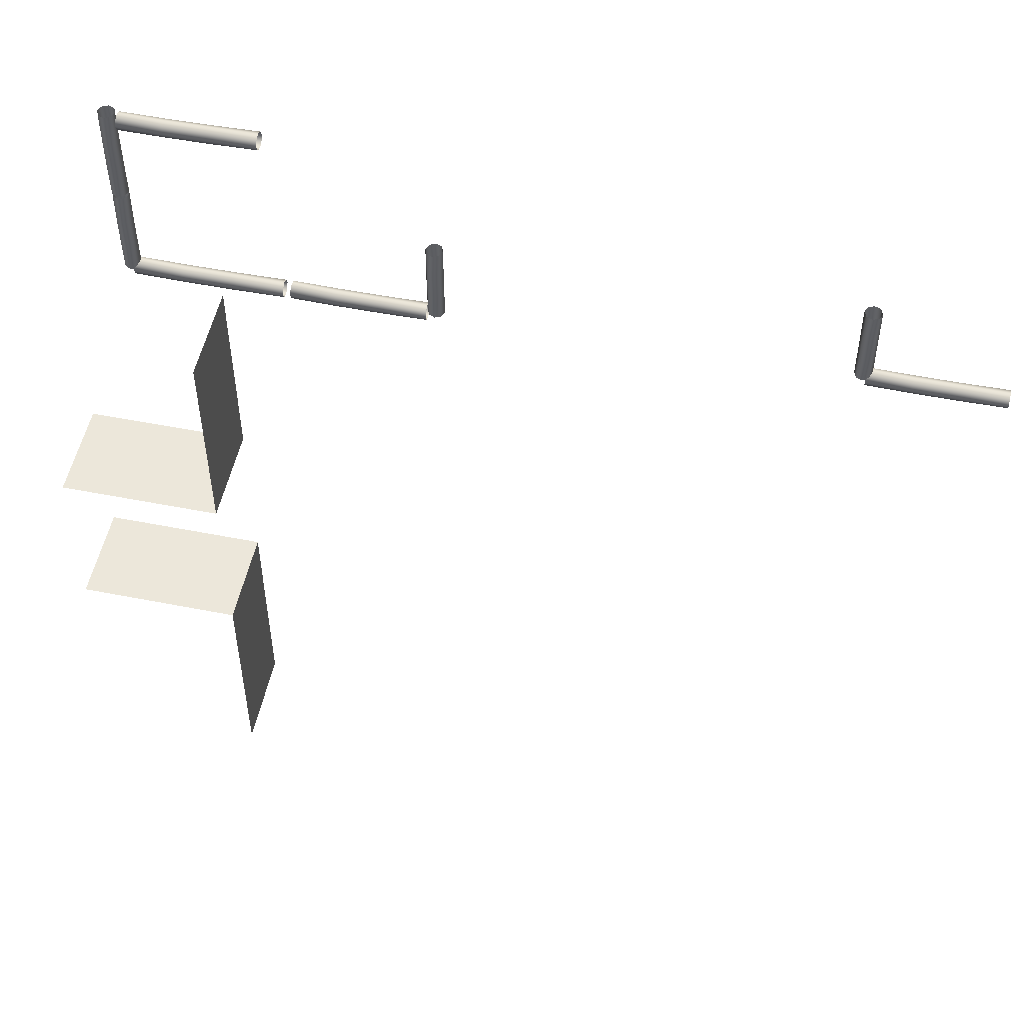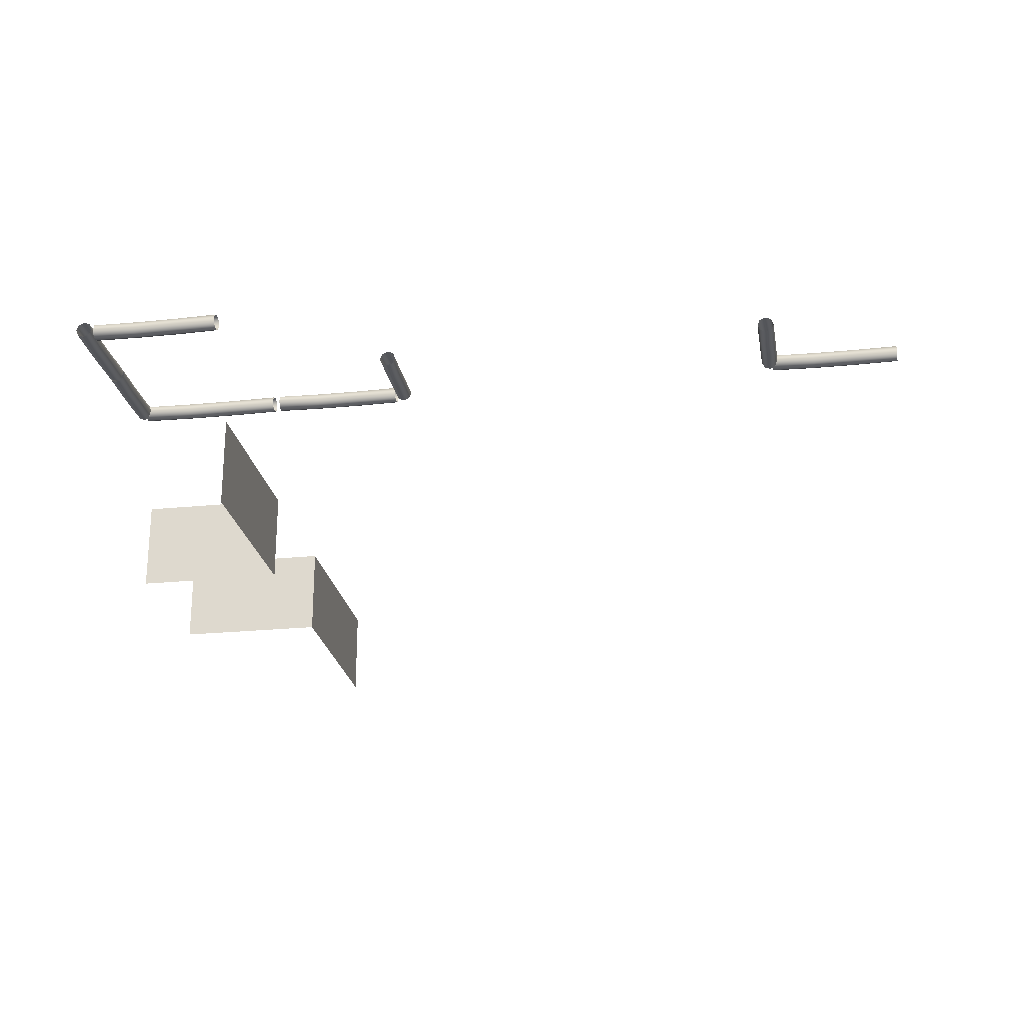
<metadata>
{"format":"obj","ext":"obj","renderer":"f3d","projection":"perspective","resolution":1024,"background":"white","views":[{"elev":52.7,"azim":-168.0,"up":"+Y"},{"elev":-24.0,"azim":-170.5,"up":"+Z"}]}
</metadata>
<code>
g Fence01
v 0 -2.747e-06 -2.25
v 0 11 2.75
v 0 -3.052e-07 2.75
v 0 11 -2.25
v 0 -3.052e-07 2.75
v 8.152 -2.747e-06 -2.25
v 0 -2.747e-06 -2.25
v 8.152 -3.052e-07 2.75
v 0 -21 -2.25
v 0 -9 2.75
v 0 -21 2.75
v 0 -9 -2.25
v 0 -9 -2.25
v 8.25 -9 2.75
v 0 -9 2.75
v 8.25 -9 -2.25
v -3.361 11.98 3.331
v -5.584 11.84 2.995
v -3.364 11.85 3.034
v -5.582 11.97 3.293
v -5.589 11.54 2.874
v -3.363 11.86 3.63
v -5.583 11.85 3.592
v -3.364 11.85 3.034
v -5.589 11.54 2.874
v -3.368 11.55 2.912
v -3.368 11.55 2.912
v -5.593 11.25 2.999
v -3.372 11.25 3.037
v -5.589 11.54 2.874
v -3.372 11.25 3.037
v -5.595 11.12 3.298
v -3.374 11.13 3.336
v -5.593 11.25 2.999
v -5.592 11.25 3.596
v -3.371 11.26 3.634
v -3.371 11.26 3.634
v -5.588 11.55 3.718
v -3.367 11.56 3.756
v -5.592 11.25 3.596
v -5.583 11.85 3.592
v -3.363 11.86 3.63
v -5.582 11.97 3.293
v -7.805 11.84 2.997
v -5.584 11.84 2.995
v -7.803 11.96 3.294
v -5.583 11.85 3.592
v -7.804 11.84 3.593
v -5.584 11.84 2.995
v -7.81 11.54 2.875
v -5.589 11.54 2.874
v -7.805 11.84 2.997
v -5.589 11.54 2.874
v -7.814 11.24 3
v -5.593 11.25 2.999
v -7.81 11.54 2.875
v -5.593 11.25 2.999
v -7.816 11.12 3.299
v -5.595 11.12 3.298
v -7.814 11.24 3
v -7.813 11.24 3.597
v -5.592 11.25 3.596
v -5.592 11.25 3.596
v -7.809 11.54 3.719
v -5.588 11.55 3.718
v -7.813 11.24 3.597
v -7.804 11.84 3.593
v -5.583 11.85 3.592
v -7.803 11.96 3.294
v -10.03 11.83 3.037
v -7.805 11.84 2.997
v -10.02 11.95 3.335
v -7.804 11.84 3.593
v -10.03 11.83 3.634
v -7.805 11.84 2.997
v -10.03 11.53 2.915
v -7.81 11.54 2.875
v -10.03 11.83 3.037
v -7.81 11.54 2.875
v -10.04 11.23 3.04
v -7.814 11.24 3
v -10.03 11.53 2.915
v -7.814 11.24 3
v -10.04 11.11 3.339
v -7.816 11.12 3.299
v -10.04 11.23 3.04
v -10.03 11.23 3.637
v -7.813 11.24 3.597
v -7.813 11.24 3.597
v -10.03 11.53 3.759
v -7.809 11.54 3.719
v -10.03 11.23 3.637
v -10.03 11.83 3.634
v -7.804 11.84 3.593
v -10.89 15.83 3.331
v -10.76 14.43 2.995
v -10.76 15.83 3.034
v -10.89 14.43 3.293
v -10.47 14.43 2.874
v -10.77 15.83 3.63
v -10.77 14.43 3.592
v -10.76 15.83 3.034
v -10.47 14.43 2.874
v -10.46 15.82 2.912
v -10.46 15.82 2.912
v -10.17 14.43 2.999
v -10.16 15.82 3.037
v -10.47 14.43 2.874
v -10.16 15.82 3.037
v -10.05 14.43 3.298
v -10.04 15.82 3.336
v -10.17 14.43 2.999
v -10.17 14.43 3.596
v -10.17 15.82 3.634
v -10.17 15.82 3.634
v -10.47 14.43 3.718
v -10.47 15.82 3.756
v -10.17 14.43 3.596
v -10.77 14.43 3.592
v -10.77 15.83 3.63
v -10.89 14.43 3.293
v -10.77 13.03 2.997
v -10.76 14.43 2.995
v -10.89 13.03 3.294
v -10.77 14.43 3.592
v -10.77 13.03 3.593
v -10.76 14.43 2.995
v -10.47 13.03 2.875
v -10.47 14.43 2.874
v -10.77 13.03 2.997
v -10.47 14.43 2.874
v -10.17 13.03 3
v -10.17 14.43 2.999
v -10.47 13.03 2.875
v -10.17 14.43 2.999
v -10.05 13.03 3.299
v -10.05 14.43 3.298
v -10.17 13.03 3
v -10.17 13.03 3.597
v -10.17 14.43 3.596
v -10.17 14.43 3.596
v -10.47 13.03 3.719
v -10.47 14.43 3.718
v -10.17 13.03 3.597
v -10.77 13.03 3.593
v -10.77 14.43 3.592
v -10.89 13.03 3.294
v -10.77 11.64 3.037
v -10.77 13.03 2.997
v -10.89 11.64 3.335
v -10.47 11.64 2.915
v -10.77 13.03 3.593
v -10.77 11.64 3.634
v -10.77 13.03 2.997
v -10.47 11.64 2.915
v -10.47 13.03 2.875
v -10.47 13.03 2.875
v -10.17 11.63 3.04
v -10.17 13.03 3
v -10.47 11.64 2.915
v -10.17 13.03 3
v -10.05 11.63 3.339
v -10.05 13.03 3.299
v -10.17 11.63 3.04
v -10.18 11.64 3.637
v -10.17 13.03 3.597
v -10.17 13.03 3.597
v -10.48 11.64 3.759
v -10.47 13.03 3.719
v -10.18 11.64 3.637
v -10.77 11.64 3.634
v -10.77 13.03 3.593
v -31.25 16.2 3.331
v -31.13 14.8 2.995
v -31.13 16.2 3.034
v -31.25 14.8 3.293
v -30.83 14.8 2.874
v -31.13 16.2 3.63
v -31.13 14.8 3.592
v -31.13 16.2 3.034
v -30.83 14.8 2.874
v -30.83 16.2 2.912
v -30.83 16.2 2.912
v -30.53 14.8 2.999
v -30.53 16.2 3.037
v -30.83 14.8 2.874
v -30.53 16.2 3.037
v -30.41 14.8 3.298
v -30.41 16.2 3.336
v -30.53 14.8 2.999
v -30.53 14.8 3.596
v -30.53 16.2 3.634
v -30.53 16.2 3.634
v -30.83 14.8 3.718
v -30.83 16.2 3.756
v -30.53 14.8 3.596
v -31.13 14.8 3.592
v -31.13 16.2 3.63
v -31.25 14.8 3.293
v -31.13 13.41 2.997
v -31.13 14.8 2.995
v -31.26 13.41 3.294
v -31.13 14.8 3.592
v -31.13 13.41 3.593
v -31.13 14.8 2.995
v -30.83 13.41 2.875
v -30.83 14.8 2.874
v -31.13 13.41 2.997
v -30.83 14.8 2.874
v -30.53 13.4 3
v -30.53 14.8 2.999
v -30.83 13.41 2.875
v -30.53 14.8 2.999
v -30.41 13.4 3.299
v -30.41 14.8 3.298
v -30.53 13.4 3
v -30.54 13.4 3.597
v -30.53 14.8 3.596
v -30.53 14.8 3.596
v -30.84 13.41 3.719
v -30.83 14.8 3.718
v -30.54 13.4 3.597
v -31.13 13.41 3.593
v -31.13 14.8 3.592
v -31.26 13.41 3.294
v -31.13 12.01 3.037
v -31.13 13.41 2.997
v -31.26 12.01 3.335
v -30.83 12.01 2.915
v -31.13 13.41 3.593
v -31.14 12.01 3.634
v -31.13 13.41 2.997
v -30.83 12.01 2.915
v -30.83 13.41 2.875
v -30.83 13.41 2.875
v -30.54 12.01 3.04
v -30.53 13.4 3
v -30.83 12.01 2.915
v -30.53 13.4 3
v -30.42 12.01 3.339
v -30.41 13.4 3.299
v -30.54 12.01 3.04
v -30.54 12.01 3.637
v -30.54 13.4 3.597
v -30.54 13.4 3.597
v -30.84 12.01 3.759
v -30.84 13.41 3.719
v -30.54 12.01 3.637
v -31.14 12.01 3.634
v -31.13 13.41 3.593
v 4.449 11.97 3.331
v 1.967 11.84 2.995
v 4.445 11.85 3.034
v 1.97 11.97 3.293
v 1.961 11.54 2.874
v 4.447 11.85 3.63
v 1.968 11.85 3.592
v 4.445 11.85 3.034
v 1.961 11.54 2.874
v 4.439 11.55 2.912
v 4.439 11.55 2.912
v 1.955 11.25 2.999
v 4.433 11.25 3.037
v 1.961 11.54 2.874
v 4.433 11.25 3.037
v 1.953 11.12 3.298
v 4.432 11.13 3.336
v 1.955 11.25 2.999
v 1.956 11.25 3.596
v 4.435 11.26 3.634
v 4.435 11.26 3.634
v 1.963 11.55 3.718
v 4.441 11.55 3.756
v 1.956 11.25 3.596
v 1.968 11.85 3.592
v 4.447 11.85 3.63
v 1.97 11.97 3.293
v -0.511 11.84 2.997
v 1.967 11.84 2.995
v -0.5079 11.96 3.294
v 1.968 11.85 3.592
v -0.5098 11.84 3.593
v 1.967 11.84 2.995
v -0.5172 11.54 2.875
v 1.961 11.54 2.874
v -0.511 11.84 2.997
v 1.961 11.54 2.874
v -0.523 11.24 3
v 1.955 11.25 2.999
v -0.5172 11.54 2.875
v 1.955 11.25 2.999
v -0.5249 11.12 3.299
v 1.953 11.12 3.298
v -0.523 11.24 3
v -0.5219 11.24 3.597
v 1.956 11.25 3.596
v 1.956 11.25 3.596
v -0.5156 11.54 3.719
v 1.963 11.55 3.718
v -0.5219 11.24 3.597
v -0.5098 11.84 3.593
v 1.968 11.85 3.592
v -0.5079 11.96 3.294
v -2.989 11.83 3.037
v -0.511 11.84 2.997
v -2.986 11.96 3.335
v -0.5098 11.84 3.593
v -2.988 11.83 3.634
v -0.511 11.84 2.997
v -2.995 11.53 2.915
v -0.5172 11.54 2.875
v -2.989 11.83 3.037
v -0.5172 11.54 2.875
v -3.001 11.23 3.04
v -0.523 11.24 3
v -2.995 11.53 2.915
v -0.523 11.24 3
v -3.003 11.11 3.339
v -0.5249 11.12 3.299
v -3.001 11.23 3.04
v -3 11.24 3.637
v -0.5219 11.24 3.597
v -0.5219 11.24 3.597
v -2.994 11.54 3.759
v -0.5156 11.54 3.719
v -3 11.24 3.637
v -2.988 11.83 3.634
v -0.5098 11.84 3.593
v 4.18 16.42 3.331
v 4.305 14.83 2.995
v 4.305 16.42 3.034
v 4.18 14.83 3.293
v 4.604 14.83 2.874
v 4.302 16.42 3.63
v 4.302 14.83 3.592
v 4.305 16.42 3.034
v 4.604 14.83 2.874
v 4.604 16.41 2.912
v 4.604 16.41 2.912
v 4.902 14.83 2.999
v 4.902 16.41 3.037
v 4.604 14.83 2.874
v 4.902 16.41 3.037
v 5.024 14.83 3.298
v 5.024 16.41 3.336
v 4.902 14.83 2.999
v 4.898 14.83 3.596
v 4.899 16.41 3.634
v 4.899 16.41 3.634
v 4.599 14.83 3.718
v 4.6 16.41 3.756
v 4.898 14.83 3.596
v 4.302 14.83 3.592
v 4.302 16.42 3.63
v 4.18 14.83 3.293
v 4.304 13.25 2.997
v 4.305 14.83 2.995
v 4.179 13.25 3.294
v 4.302 14.83 3.592
v 4.301 13.25 3.593
v 4.305 14.83 2.995
v 4.603 13.24 2.875
v 4.604 14.83 2.874
v 4.304 13.25 2.997
v 4.604 14.83 2.874
v 4.901 13.24 3
v 4.902 14.83 2.999
v 4.603 13.24 2.875
v 4.902 14.83 2.999
v 5.023 13.24 3.299
v 5.024 14.83 3.298
v 4.901 13.24 3
v 4.898 13.24 3.597
v 4.898 14.83 3.596
v 4.898 14.83 3.596
v 4.599 13.25 3.719
v 4.599 14.83 3.718
v 4.898 13.24 3.597
v 4.301 13.25 3.593
v 4.302 14.83 3.592
v 4.179 13.25 3.294
v 4.304 11.66 3.037
v 4.304 13.25 2.997
v 4.178 11.66 3.335
v 4.301 13.25 3.593
v 4.3 11.66 3.634
v 4.304 13.25 2.997
v 4.603 11.66 2.915
v 4.603 13.24 2.875
v 4.304 11.66 3.037
v 4.603 13.24 2.875
v 4.9 11.66 3.04
v 4.901 13.24 3
v 4.603 11.66 2.915
v 4.901 13.24 3
v 5.022 11.66 3.339
v 5.023 13.24 3.299
v 4.9 11.66 3.04
v 4.897 11.66 3.637
v 4.898 13.24 3.597
v 4.898 13.24 3.597
v 4.598 11.66 3.759
v 4.599 13.25 3.719
v 4.897 11.66 3.637
v 4.3 11.66 3.634
v 4.301 13.25 3.593
v 4.179 21.57 3.331
v 4.305 19.9 2.995
v 4.305 21.57 3.034
v 4.18 19.9 3.293
v 4.604 19.9 2.874
v 4.301 21.57 3.63
v 4.302 19.9 3.592
v 4.305 21.57 3.034
v 4.604 19.9 2.874
v 4.604 21.56 2.912
v 4.604 21.56 2.912
v 4.902 19.9 2.999
v 4.901 21.56 3.037
v 4.604 19.9 2.874
v 4.901 21.56 3.037
v 5.024 19.9 3.298
v 5.023 21.56 3.336
v 4.902 19.9 2.999
v 4.899 19.9 3.596
v 4.898 21.56 3.634
v 4.898 21.56 3.634
v 4.599 19.9 3.718
v 4.599 21.57 3.756
v 4.899 19.9 3.596
v 4.302 19.9 3.592
v 4.301 21.57 3.63
v 4.18 19.9 3.293
v 4.305 18.24 2.997
v 4.305 19.9 2.995
v 4.18 18.24 3.294
v 4.302 19.9 3.592
v 4.302 18.24 3.593
v 4.305 19.9 2.995
v 4.604 18.24 2.875
v 4.604 19.9 2.874
v 4.305 18.24 2.997
v 4.604 19.9 2.874
v 4.902 18.23 3
v 4.902 19.9 2.999
v 4.604 18.24 2.875
v 4.902 19.9 2.999
v 5.024 18.23 3.299
v 5.024 19.9 3.298
v 4.902 18.23 3
v 4.899 18.23 3.597
v 4.899 19.9 3.596
v 4.899 19.9 3.596
v 4.6 18.24 3.719
v 4.599 19.9 3.718
v 4.899 18.23 3.597
v 4.302 18.24 3.593
v 4.302 19.9 3.592
v 4.18 18.24 3.294
v 4.305 16.57 3.037
v 4.305 18.24 2.997
v 4.18 16.58 3.335
v 4.302 18.24 3.593
v 4.302 16.58 3.634
v 4.305 18.24 2.997
v 4.604 16.57 2.915
v 4.604 18.24 2.875
v 4.305 16.57 3.037
v 4.604 18.24 2.875
v 4.902 16.57 3.04
v 4.902 18.23 3
v 4.604 16.57 2.915
v 4.902 18.23 3
v 5.024 16.57 3.339
v 5.024 18.23 3.299
v 4.902 16.57 3.04
v 4.899 16.57 3.637
v 4.899 18.23 3.597
v 4.899 18.23 3.597
v 4.6 16.57 3.759
v 4.6 18.24 3.719
v 4.899 16.57 3.637
v 4.302 16.58 3.634
v 4.302 18.24 3.593
v -2.536 20.76 3.331
v -0.3278 20.86 2.995
v -2.532 20.88 3.034
v -0.3317 20.74 3.293
v -0.3194 21.16 2.874
v -2.533 20.88 3.63
v -0.3288 20.86 3.592
v -2.532 20.88 3.034
v -0.3194 21.16 2.874
v -2.524 21.18 2.912
v -2.524 21.18 2.912
v -0.3114 21.46 2.999
v -2.516 21.48 3.037
v -0.3194 21.16 2.874
v -2.516 21.48 3.037
v -0.3086 21.58 3.298
v -2.513 21.6 3.336
v -0.3114 21.46 2.999
v -0.3125 21.46 3.596
v -2.517 21.48 3.634
v -2.517 21.48 3.634
v -0.3209 21.16 3.718
v -2.526 21.18 3.756
v -0.3125 21.46 3.596
v -0.3288 20.86 3.592
v -2.533 20.88 3.63
v -0.3317 20.74 3.293
v 1.877 20.84 2.997
v -0.3278 20.86 2.995
v 1.873 20.72 3.294
v -0.3288 20.86 3.592
v 1.876 20.84 3.593
v -0.3278 20.86 2.995
v 1.885 21.14 2.875
v -0.3194 21.16 2.874
v 1.877 20.84 2.997
v -0.3194 21.16 2.874
v 1.893 21.44 3
v -0.3114 21.46 2.999
v 1.885 21.14 2.875
v -0.3114 21.46 2.999
v 1.896 21.56 3.299
v -0.3086 21.58 3.298
v 1.893 21.44 3
v 1.892 21.44 3.597
v -0.3125 21.46 3.596
v -0.3125 21.46 3.596
v 1.884 21.14 3.719
v -0.3209 21.16 3.718
v 1.892 21.44 3.597
v 1.876 20.84 3.593
v -0.3288 20.86 3.592
v 1.873 20.72 3.294
v 4.081 20.82 3.037
v 1.877 20.84 2.997
v 4.077 20.7 3.335
v 1.876 20.84 3.593
v 4.08 20.82 3.634
v 1.877 20.84 2.997
v 4.09 21.12 2.915
v 1.885 21.14 2.875
v 4.081 20.82 3.037
v 1.885 21.14 2.875
v 4.098 21.42 3.04
v 1.893 21.44 3
v 4.09 21.12 2.915
v 1.893 21.44 3
v 4.1 21.54 3.339
v 1.896 21.56 3.299
v 4.098 21.42 3.04
v 4.097 21.42 3.637
v 1.892 21.44 3.597
v 1.892 21.44 3.597
v 4.088 21.12 3.759
v 1.884 21.14 3.719
v 4.097 21.42 3.637
v 4.08 20.82 3.634
v 1.876 20.84 3.593
v -30.97 12.29 3.331
v -33.19 12.16 2.995
v -30.97 12.16 3.034
v -33.19 12.28 3.293
v -33.19 11.86 2.874
v -30.97 12.17 3.63
v -33.19 12.16 3.592
v -30.97 12.16 3.034
v -33.19 11.86 2.874
v -30.97 11.87 2.912
v -30.97 11.87 2.912
v -33.2 11.56 2.999
v -30.98 11.57 3.037
v -33.19 11.86 2.874
v -30.98 11.57 3.037
v -33.2 11.44 3.298
v -30.98 11.45 3.336
v -33.2 11.56 2.999
v -33.2 11.56 3.596
v -30.98 11.57 3.634
v -30.98 11.57 3.634
v -33.19 11.86 3.718
v -30.97 11.87 3.756
v -33.2 11.56 3.596
v -33.19 12.16 3.592
v -30.97 12.17 3.63
v -33.19 12.28 3.293
v -35.41 12.15 2.997
v -33.19 12.16 2.995
v -35.41 12.27 3.294
v -33.19 12.16 3.592
v -35.41 12.15 3.593
v -33.19 12.16 2.995
v -35.41 11.85 2.875
v -33.19 11.86 2.874
v -35.41 12.15 2.997
v -33.19 11.86 2.874
v -35.42 11.55 3
v -33.2 11.56 2.999
v -35.41 11.85 2.875
v -33.2 11.56 2.999
v -35.42 11.43 3.299
v -33.2 11.44 3.298
v -35.42 11.55 3
v -35.42 11.55 3.597
v -33.2 11.56 3.596
v -33.2 11.56 3.596
v -35.41 11.85 3.719
v -33.19 11.86 3.718
v -35.42 11.55 3.597
v -35.41 12.15 3.593
v -33.19 12.16 3.592
v -35.41 12.27 3.294
v -37.63 12.14 3.037
v -35.41 12.15 2.997
v -37.63 12.27 3.335
v -35.41 12.15 3.593
v -37.63 12.14 3.634
v -35.41 12.15 2.997
v -37.64 11.84 2.915
v -35.41 11.85 2.875
v -37.63 12.14 3.037
v -35.41 11.85 2.875
v -37.64 11.54 3.04
v -35.42 11.55 3
v -37.64 11.84 2.915
v -35.42 11.55 3
v -37.64 11.42 3.339
v -35.42 11.43 3.299
v -37.64 11.54 3.04
v -37.64 11.55 3.637
v -35.42 11.55 3.597
v -35.42 11.55 3.597
v -37.63 11.85 3.759
v -35.41 11.85 3.719
v -37.64 11.55 3.637
v -37.63 12.14 3.634
v -35.41 12.15 3.593
g Fence01_0
f 3 2 1
f 4 1 2
f 7 6 5
f 8 5 6
f 11 10 9
f 12 9 10
f 15 14 13
f 16 13 14
f 19 18 17
f 20 17 18
f 18 19 21
f 17 20 22
f 23 22 20
f 26 25 24
f 29 28 27
f 30 27 28
f 33 32 31
f 34 31 32
f 32 33 35
f 36 35 33
f 39 38 37
f 40 37 38
f 38 39 41
f 42 41 39
f 45 44 43
f 46 43 44
f 43 46 47
f 48 47 46
f 51 50 49
f 52 49 50
f 55 54 53
f 56 53 54
f 59 58 57
f 60 57 58
f 58 59 61
f 62 61 59
f 65 64 63
f 66 63 64
f 64 65 67
f 68 67 65
f 71 70 69
f 72 69 70
f 69 72 73
f 74 73 72
f 77 76 75
f 78 75 76
f 81 80 79
f 82 79 80
f 85 84 83
f 86 83 84
f 84 85 87
f 88 87 85
f 91 90 89
f 92 89 90
f 90 91 93
f 94 93 91
f 97 96 95
f 98 95 96
f 96 97 99
f 95 98 100
f 101 100 98
f 104 103 102
f 107 106 105
f 108 105 106
f 111 110 109
f 112 109 110
f 110 111 113
f 114 113 111
f 117 116 115
f 118 115 116
f 116 117 119
f 120 119 117
f 123 122 121
f 124 121 122
f 121 124 125
f 126 125 124
f 129 128 127
f 130 127 128
f 133 132 131
f 134 131 132
f 137 136 135
f 138 135 136
f 136 137 139
f 140 139 137
f 143 142 141
f 144 141 142
f 142 143 145
f 146 145 143
f 149 148 147
f 150 147 148
f 148 149 151
f 147 150 152
f 153 152 150
f 156 155 154
f 159 158 157
f 160 157 158
f 163 162 161
f 164 161 162
f 162 163 165
f 166 165 163
f 169 168 167
f 170 167 168
f 168 169 171
f 172 171 169
f 175 174 173
f 176 173 174
f 174 175 177
f 173 176 178
f 179 178 176
f 182 181 180
f 185 184 183
f 186 183 184
f 189 188 187
f 190 187 188
f 188 189 191
f 192 191 189
f 195 194 193
f 196 193 194
f 194 195 197
f 198 197 195
f 201 200 199
f 202 199 200
f 199 202 203
f 204 203 202
f 207 206 205
f 208 205 206
f 211 210 209
f 212 209 210
f 215 214 213
f 216 213 214
f 214 215 217
f 218 217 215
f 221 220 219
f 222 219 220
f 220 221 223
f 224 223 221
f 227 226 225
f 228 225 226
f 226 227 229
f 225 228 230
f 231 230 228
f 234 233 232
f 237 236 235
f 238 235 236
f 241 240 239
f 242 239 240
f 240 241 243
f 244 243 241
f 247 246 245
f 248 245 246
f 246 247 249
f 250 249 247
f 253 252 251
f 254 251 252
f 252 253 255
f 251 254 256
f 257 256 254
f 260 259 258
f 263 262 261
f 264 261 262
f 267 266 265
f 268 265 266
f 266 267 269
f 270 269 267
f 273 272 271
f 274 271 272
f 272 273 275
f 276 275 273
f 279 278 277
f 280 277 278
f 277 280 281
f 282 281 280
f 285 284 283
f 286 283 284
f 289 288 287
f 290 287 288
f 293 292 291
f 294 291 292
f 292 293 295
f 296 295 293
f 299 298 297
f 300 297 298
f 298 299 301
f 302 301 299
f 305 304 303
f 306 303 304
f 303 306 307
f 308 307 306
f 311 310 309
f 312 309 310
f 315 314 313
f 316 313 314
f 319 318 317
f 320 317 318
f 318 319 321
f 322 321 319
f 325 324 323
f 326 323 324
f 324 325 327
f 328 327 325
f 331 330 329
f 332 329 330
f 330 331 333
f 329 332 334
f 335 334 332
f 338 337 336
f 341 340 339
f 342 339 340
f 345 344 343
f 346 343 344
f 344 345 347
f 348 347 345
f 351 350 349
f 352 349 350
f 350 351 353
f 354 353 351
f 357 356 355
f 358 355 356
f 355 358 359
f 360 359 358
f 363 362 361
f 364 361 362
f 367 366 365
f 368 365 366
f 371 370 369
f 372 369 370
f 370 371 373
f 374 373 371
f 377 376 375
f 378 375 376
f 376 377 379
f 380 379 377
f 383 382 381
f 384 381 382
f 381 384 385
f 386 385 384
f 389 388 387
f 390 387 388
f 393 392 391
f 394 391 392
f 397 396 395
f 398 395 396
f 396 397 399
f 400 399 397
f 403 402 401
f 404 401 402
f 402 403 405
f 406 405 403
f 409 408 407
f 410 407 408
f 408 409 411
f 407 410 412
f 413 412 410
f 416 415 414
f 419 418 417
f 420 417 418
f 423 422 421
f 424 421 422
f 422 423 425
f 426 425 423
f 429 428 427
f 430 427 428
f 428 429 431
f 432 431 429
f 435 434 433
f 436 433 434
f 433 436 437
f 438 437 436
f 441 440 439
f 442 439 440
f 445 444 443
f 446 443 444
f 449 448 447
f 450 447 448
f 448 449 451
f 452 451 449
f 455 454 453
f 456 453 454
f 454 455 457
f 458 457 455
f 461 460 459
f 462 459 460
f 459 462 463
f 464 463 462
f 467 466 465
f 468 465 466
f 471 470 469
f 472 469 470
f 475 474 473
f 476 473 474
f 474 475 477
f 478 477 475
f 481 480 479
f 482 479 480
f 480 481 483
f 484 483 481
f 487 486 485
f 488 485 486
f 486 487 489
f 485 488 490
f 491 490 488
f 494 493 492
f 497 496 495
f 498 495 496
f 501 500 499
f 502 499 500
f 500 501 503
f 504 503 501
f 507 506 505
f 508 505 506
f 506 507 509
f 510 509 507
f 513 512 511
f 514 511 512
f 511 514 515
f 516 515 514
f 519 518 517
f 520 517 518
f 523 522 521
f 524 521 522
f 527 526 525
f 528 525 526
f 526 527 529
f 530 529 527
f 533 532 531
f 534 531 532
f 532 533 535
f 536 535 533
f 539 538 537
f 540 537 538
f 537 540 541
f 542 541 540
f 545 544 543
f 546 543 544
f 549 548 547
f 550 547 548
f 553 552 551
f 554 551 552
f 552 553 555
f 556 555 553
f 559 558 557
f 560 557 558
f 558 559 561
f 562 561 559
f 565 564 563
f 566 563 564
f 564 565 567
f 563 566 568
f 569 568 566
f 572 571 570
f 575 574 573
f 576 573 574
f 579 578 577
f 580 577 578
f 578 579 581
f 582 581 579
f 585 584 583
f 586 583 584
f 584 585 587
f 588 587 585
f 591 590 589
f 592 589 590
f 589 592 593
f 594 593 592
f 597 596 595
f 598 595 596
f 601 600 599
f 602 599 600
f 605 604 603
f 606 603 604
f 604 605 607
f 608 607 605
f 611 610 609
f 612 609 610
f 610 611 613
f 614 613 611
f 617 616 615
f 618 615 616
f 615 618 619
f 620 619 618
f 623 622 621
f 624 621 622
f 627 626 625
f 628 625 626
f 631 630 629
f 632 629 630
f 630 631 633
f 634 633 631
f 637 636 635
f 638 635 636
f 636 637 639
f 640 639 637

</code>
